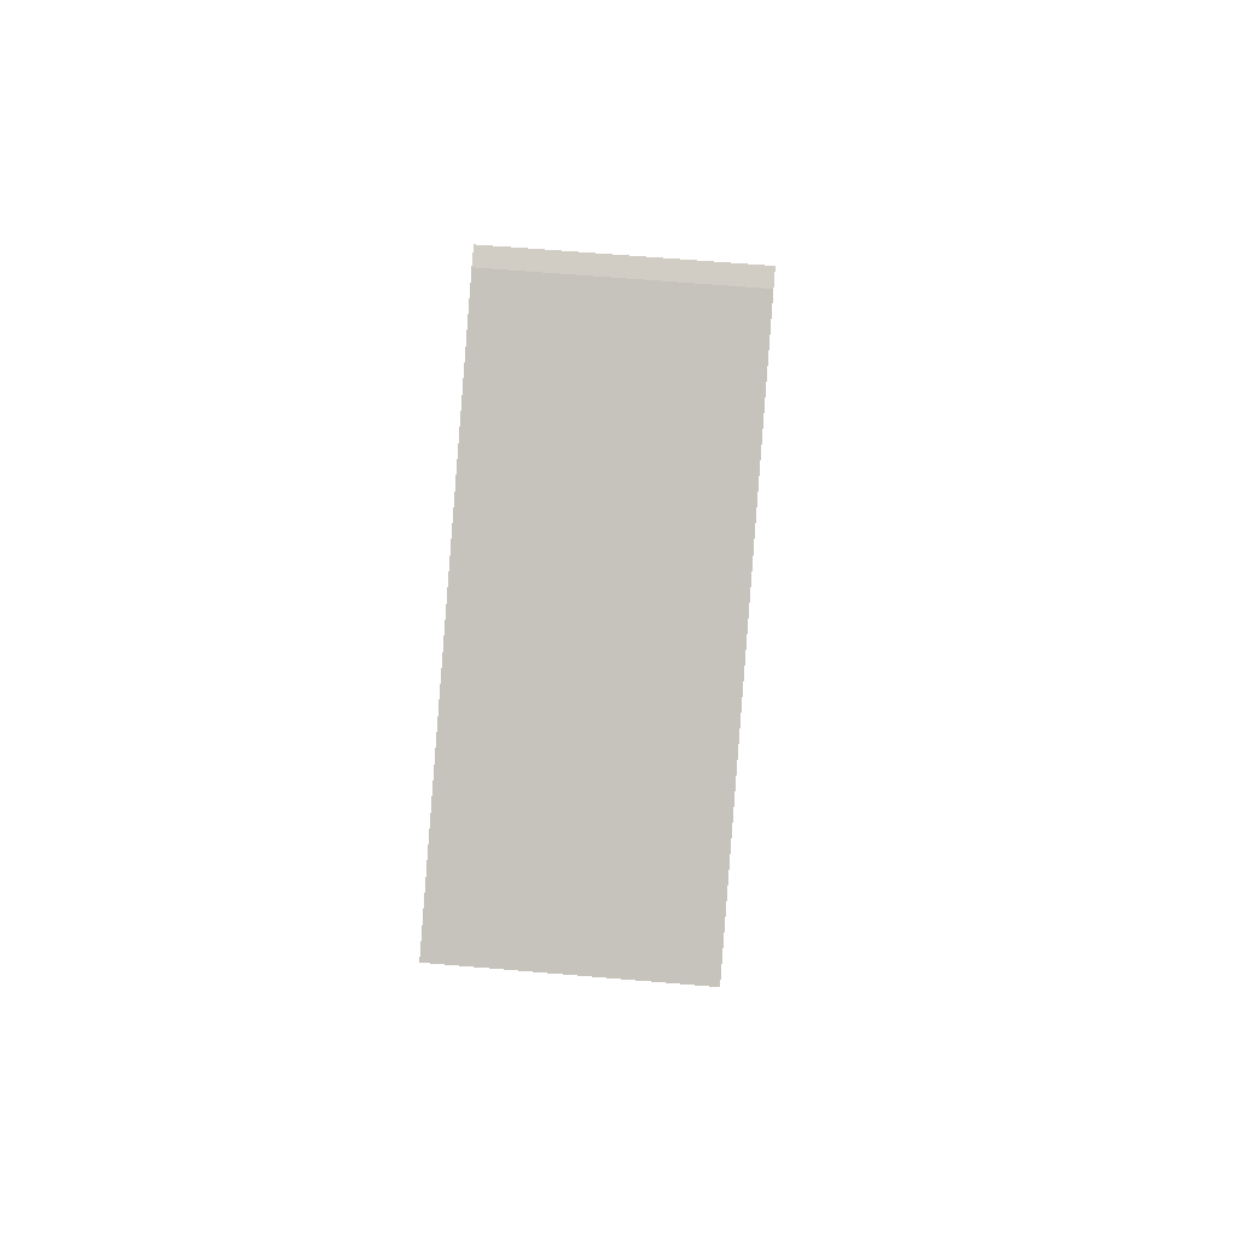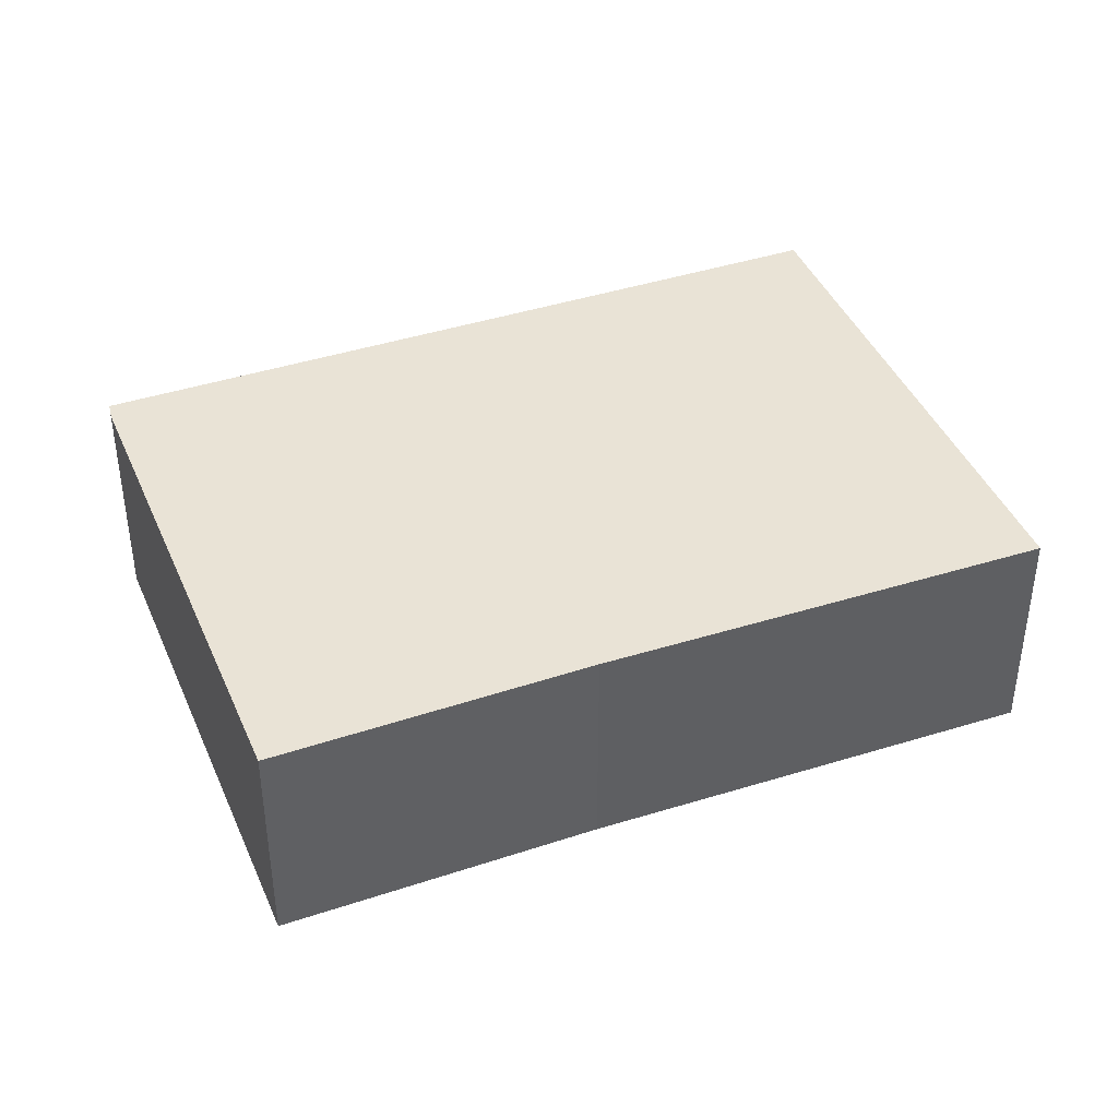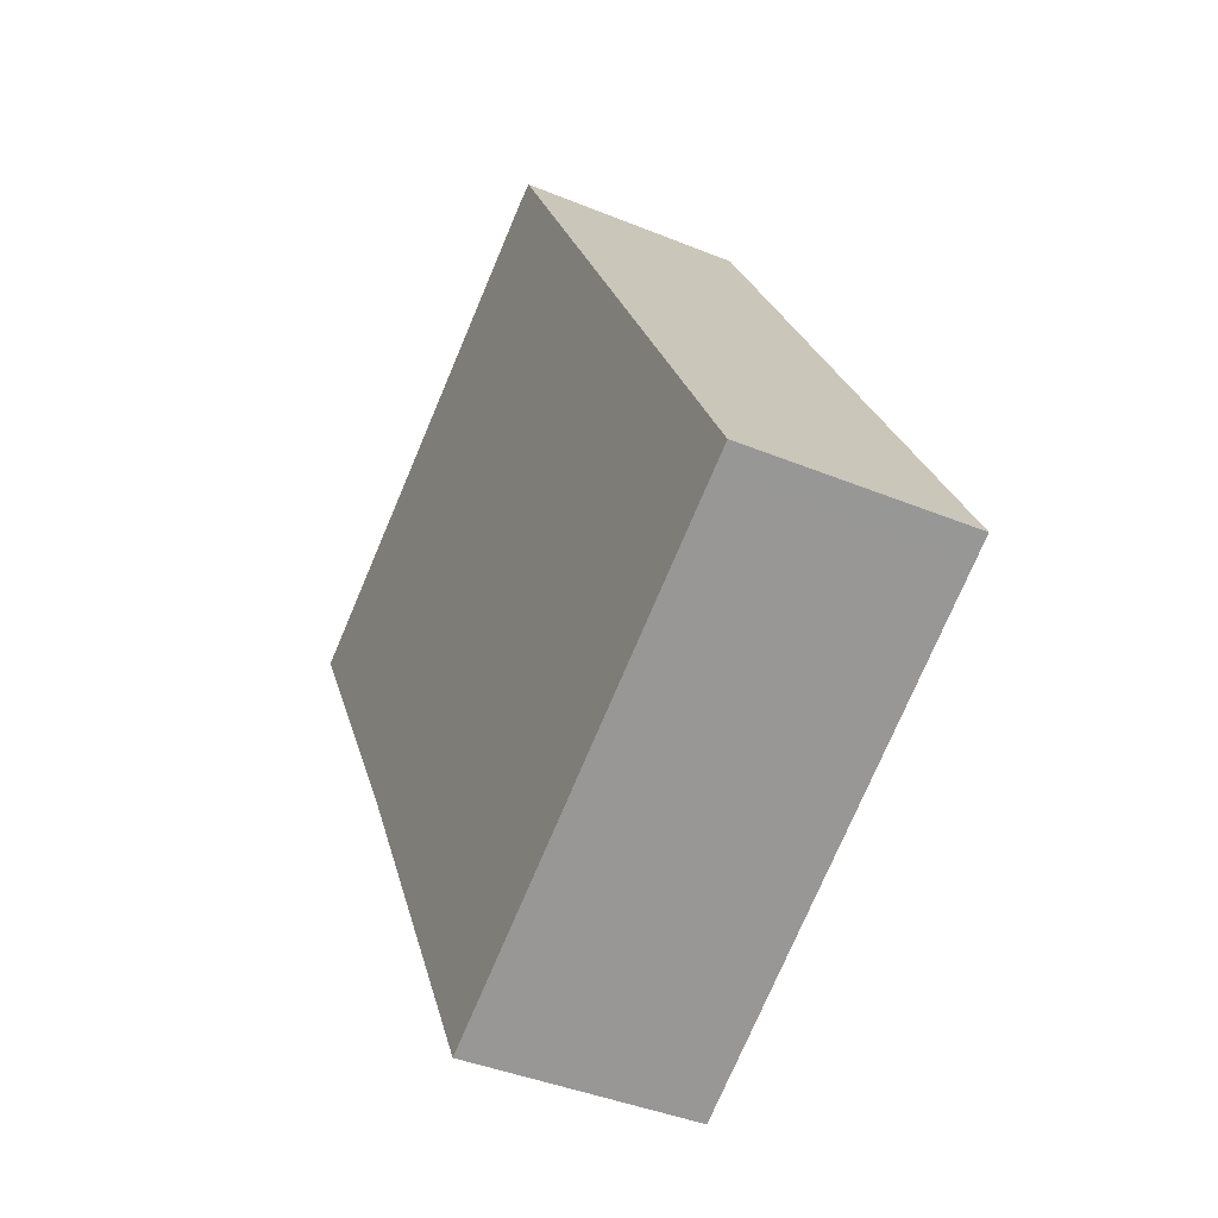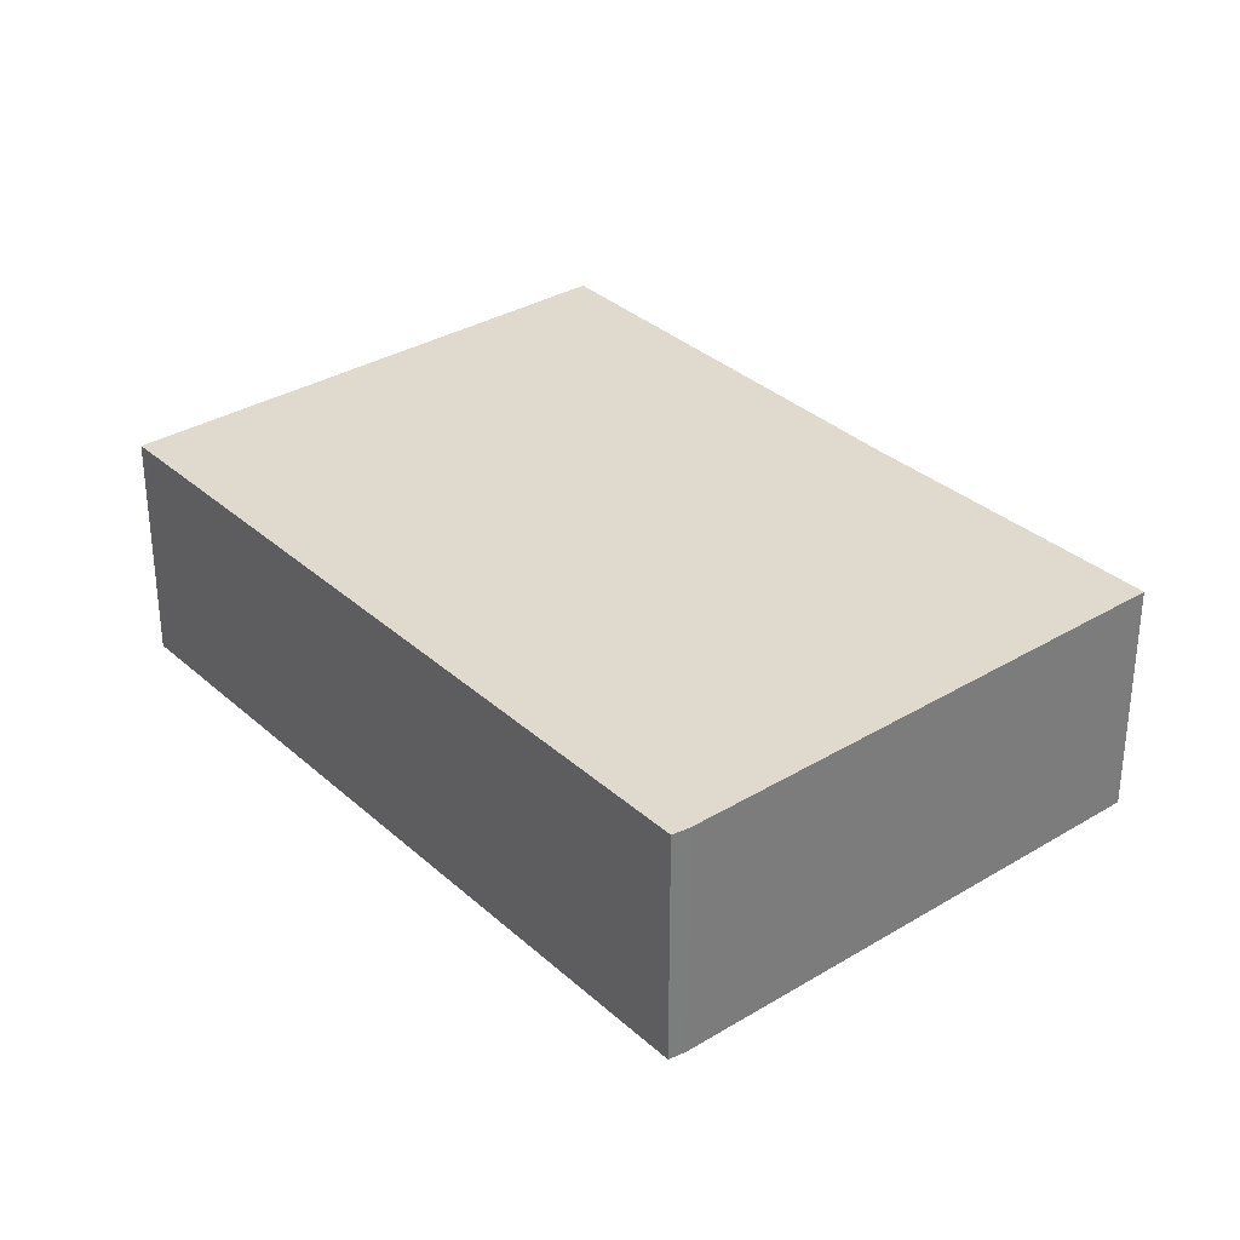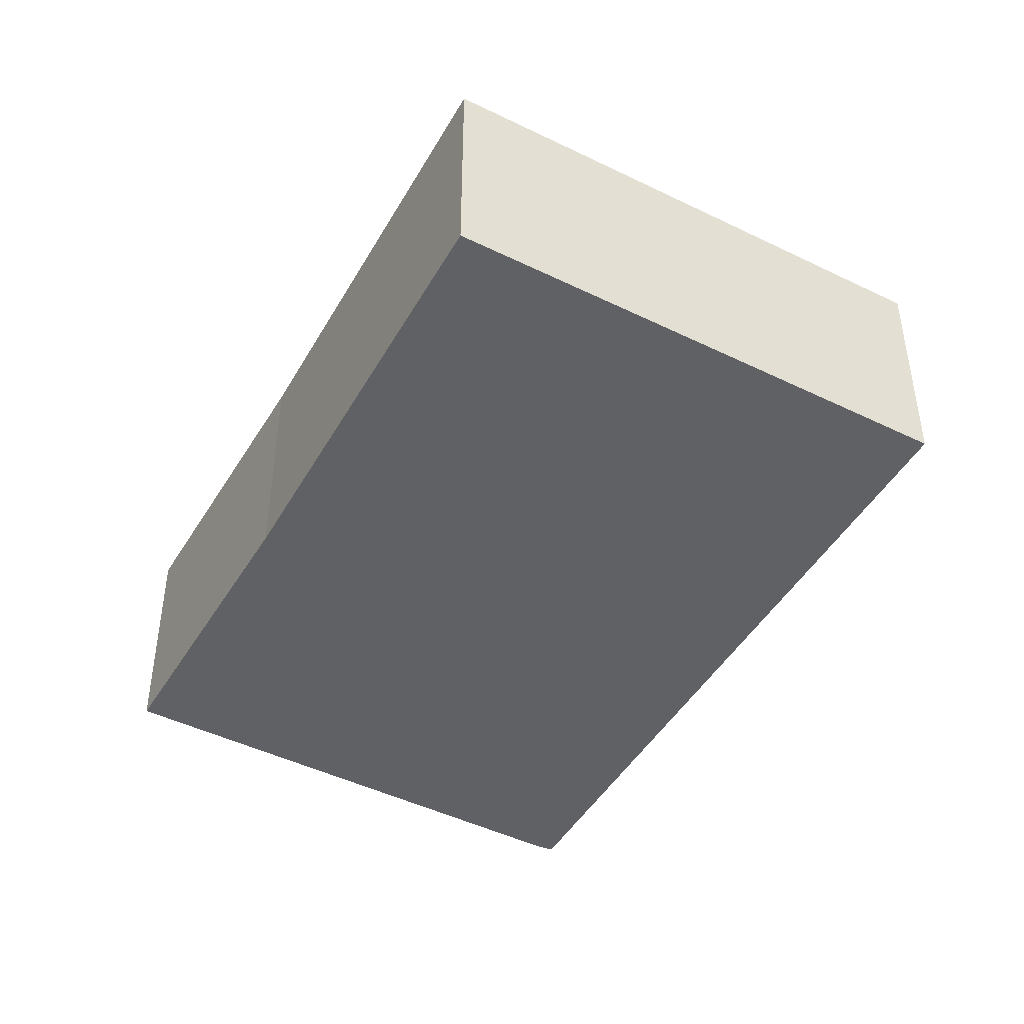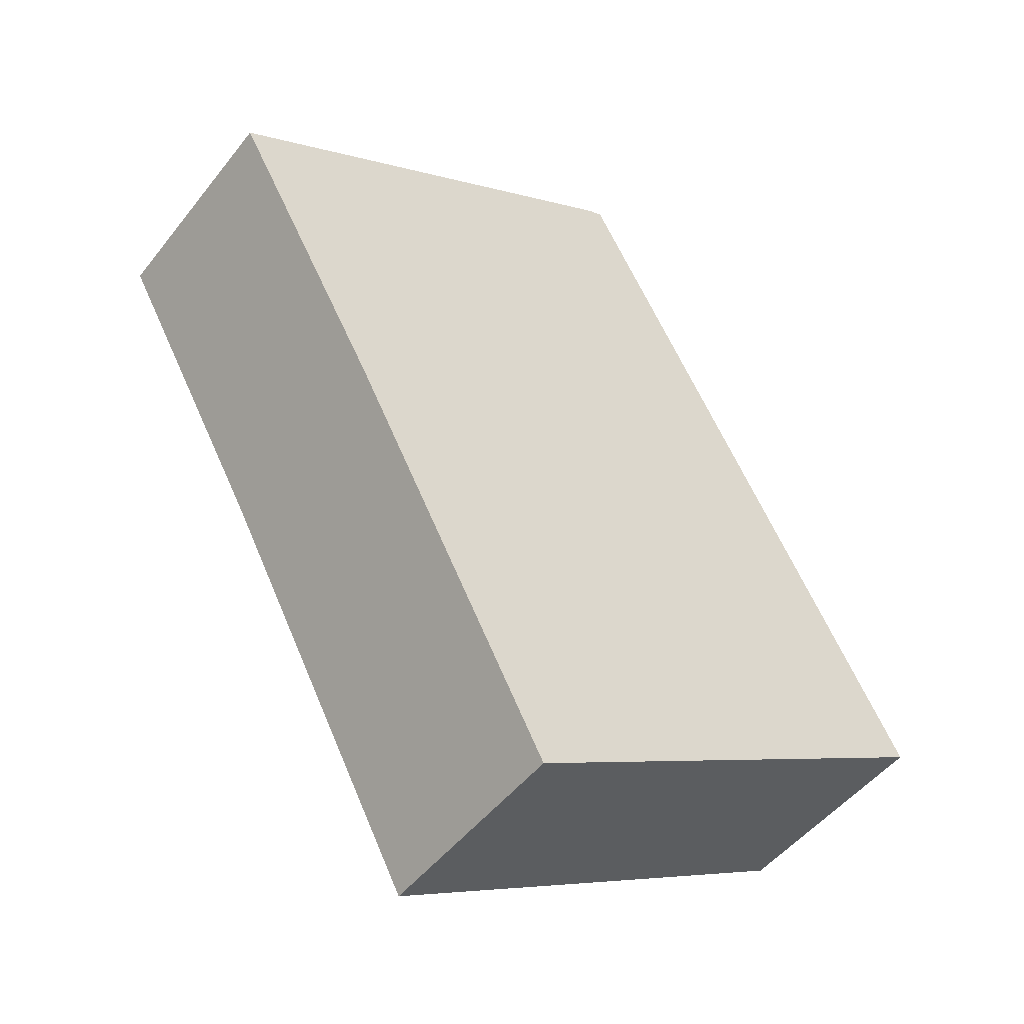
<metadata>
{"format":"obj","ext":"obj","renderer":"f3d","projection":"perspective","resolution":1024,"background":"white","views":[{"elev":61.2,"azim":95.0,"up":"+Z"},{"elev":42.0,"azim":97.5,"up":"+Y"},{"elev":-41.2,"azim":-116.5,"up":"+Z"},{"elev":32.8,"azim":-10.5,"up":"+Y"},{"elev":-45.5,"azim":-180.0,"up":"+Y"},{"elev":-48.9,"azim":143.7,"up":"+Z"}]}
</metadata>
<code>
v  0.507 4.35 -0.286
v  13.17 4.35 2.635
v  9.049 4.35 -5.116
v  16.24 4.35 8.078
v  7.964 4.35 12.77
v  0 4.35 2.664e-16
v  7.496 4.35 13.03
v  0.056 4.35 0.099
v  7.18 4.35 13.15
v  16.24 -4.946e-16 8.078
v  13.17 -1.613e-16 2.635
v  9.049 3.133e-16 -5.116
v  0.507 1.751e-17 -0.286
v  0 0 0
v  7.18 -8.054e-16 13.15
v  0.056 -6.062e-18 0.099
v  7.964 -7.816e-16 12.77
v  7.496 -7.979e-16 13.03
g defaultobject
f 1 2 3
f 2 1 4
f 4 1 5
f 5 1 6
f 5 6 7
f 7 6 8
f 7 8 9
f 10 2 4
f 2 10 11
f 11 3 2
f 3 11 12
f 12 1 3
f 1 12 13
f 1 13 6
f 6 13 14
f 14 8 6
f 8 14 9
f 9 14 15
f 15 14 16
f 5 10 4
f 10 5 7
f 10 7 17
f 17 7 18
f 15 7 9
f 7 15 18
f 11 13 12
f 13 11 10
f 13 10 17
f 13 17 14
f 14 17 16
f 16 17 15
f 15 17 18

</code>
